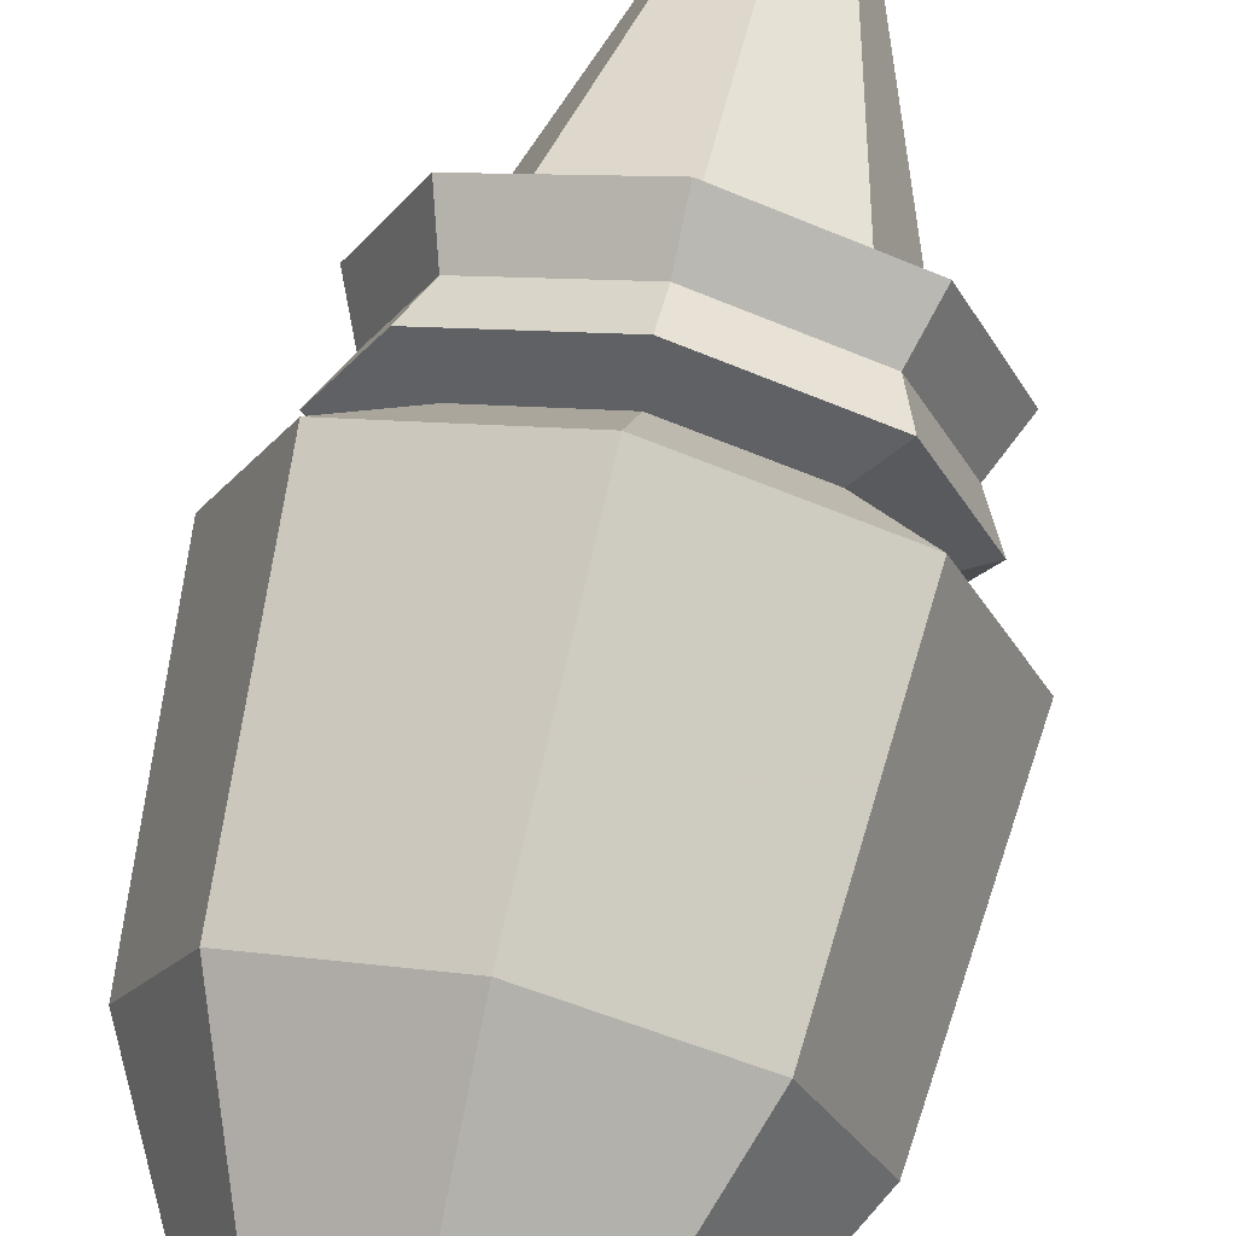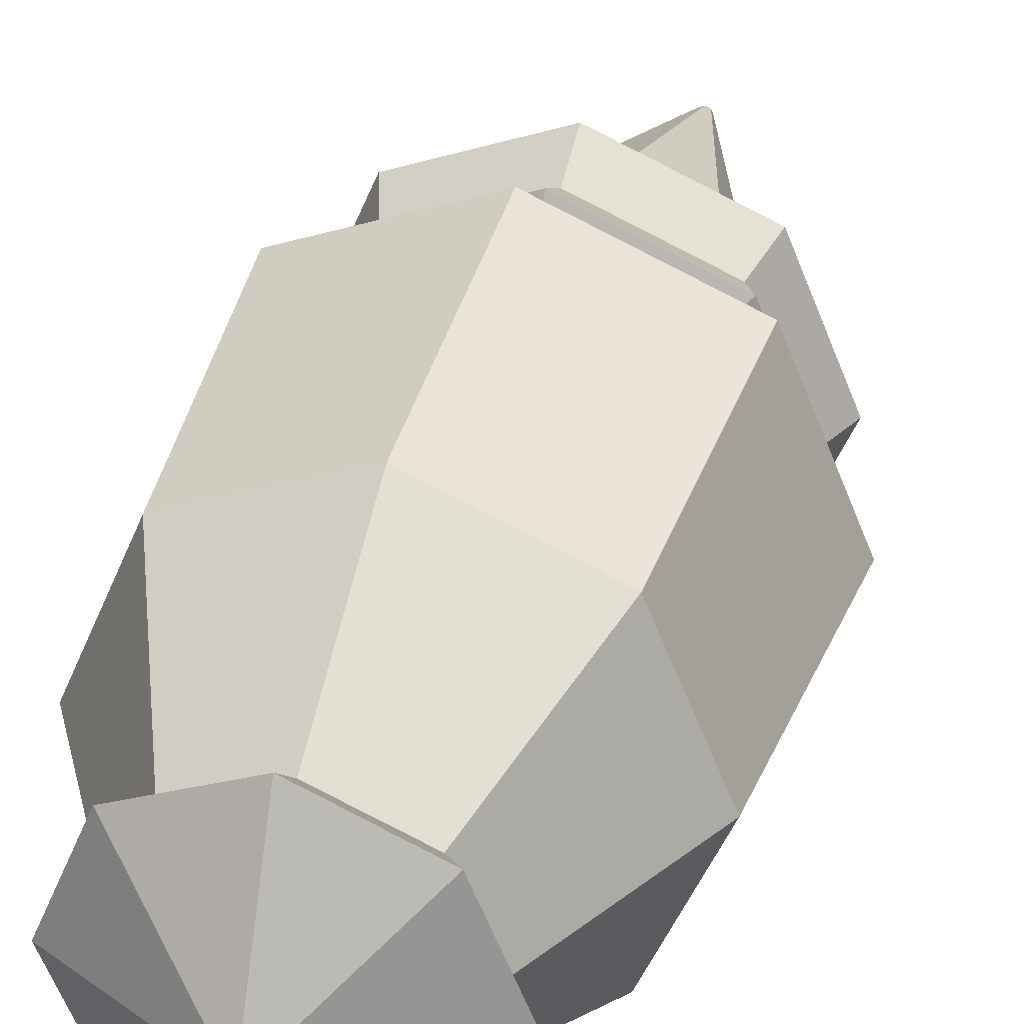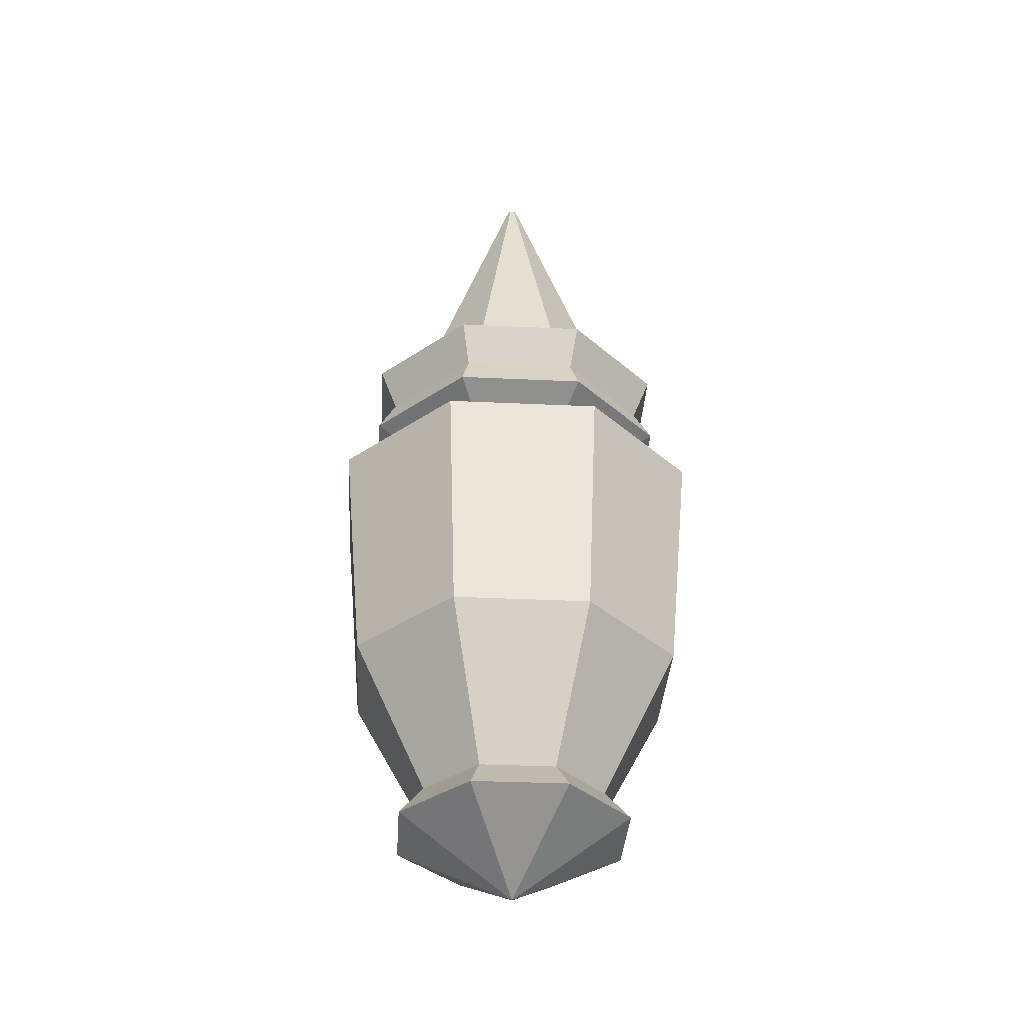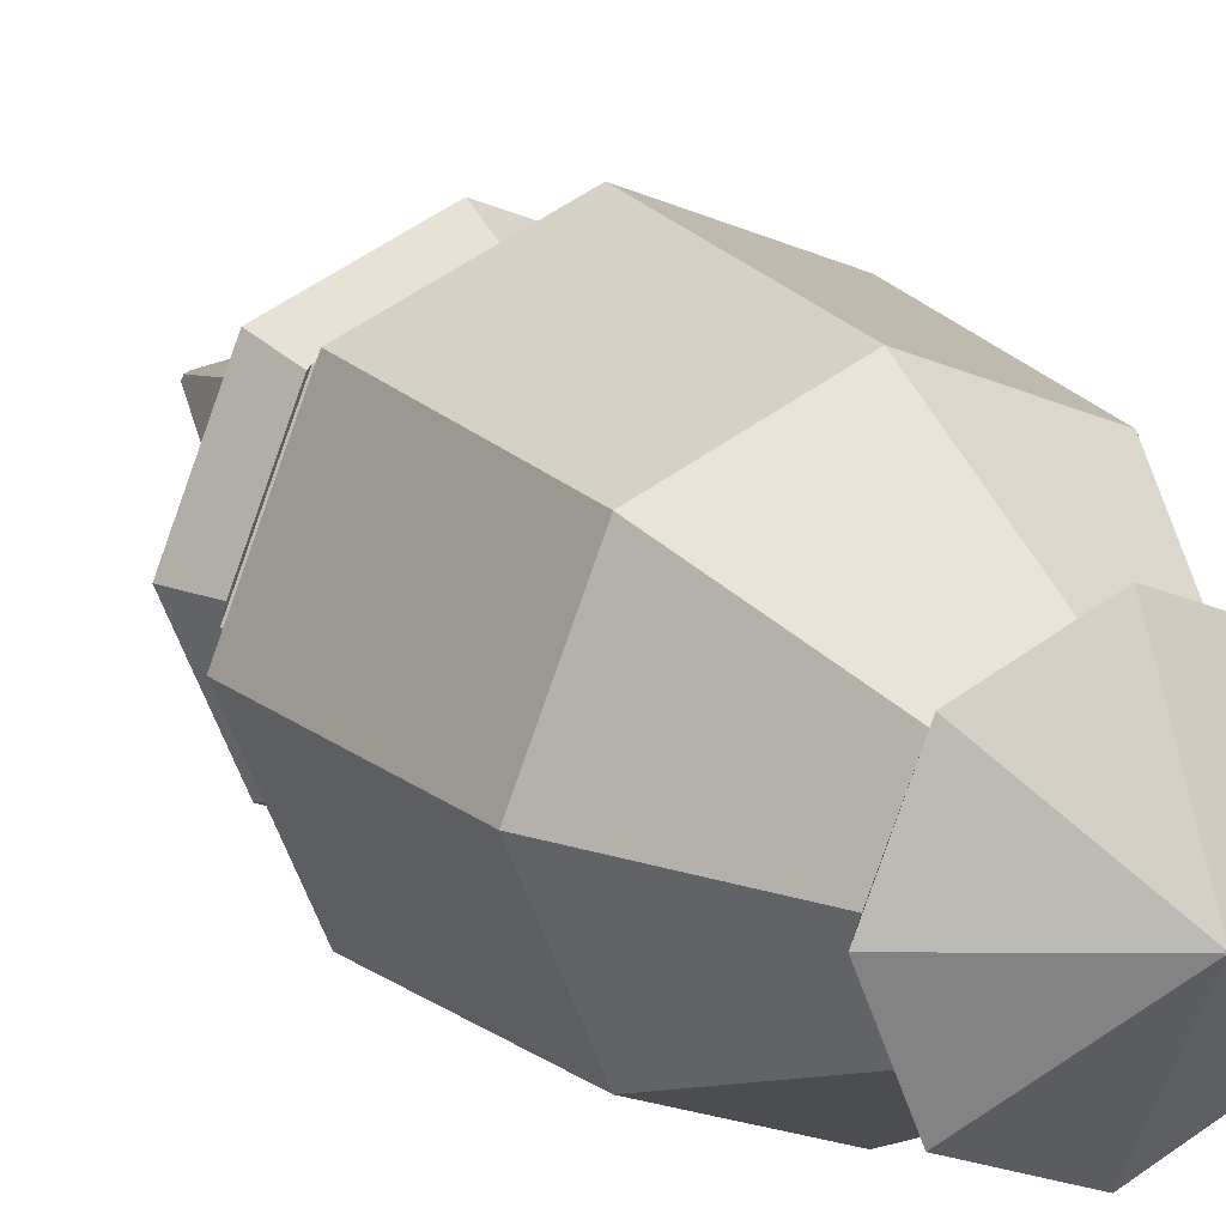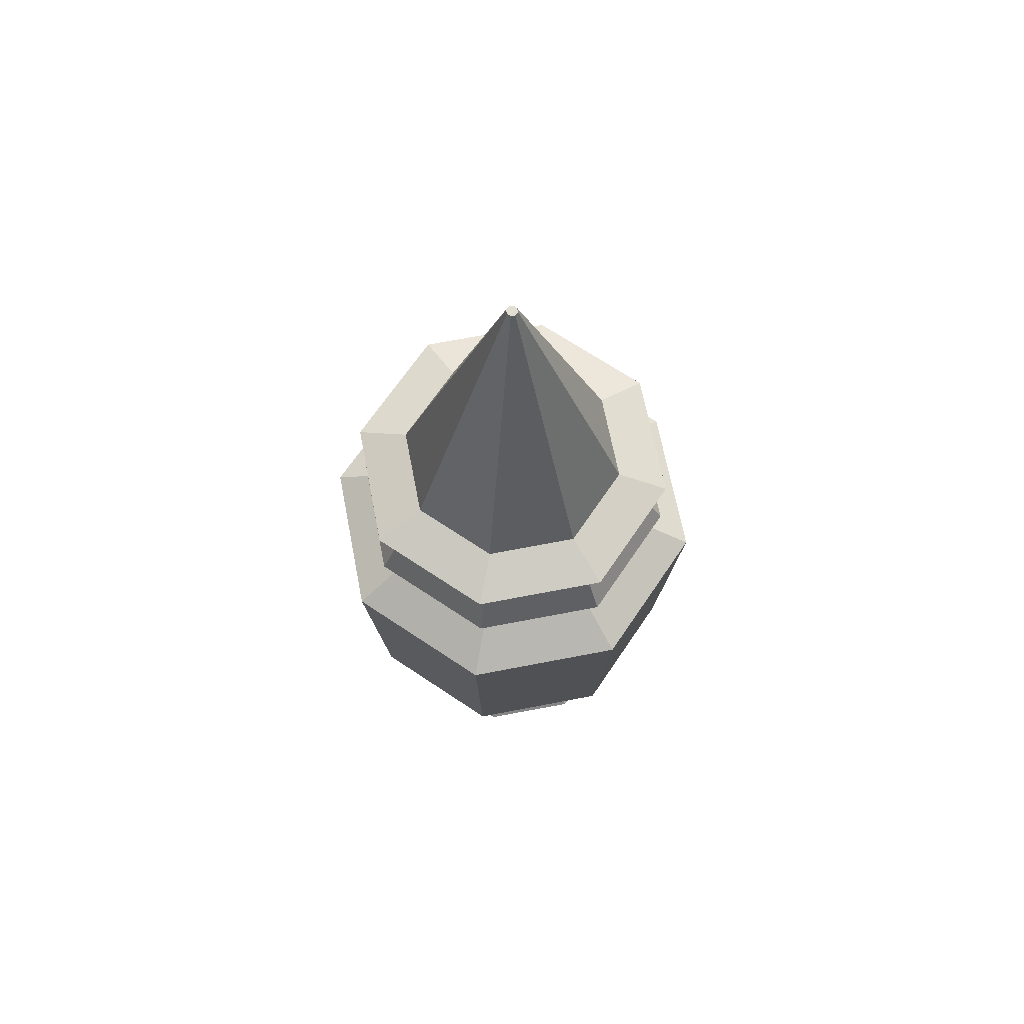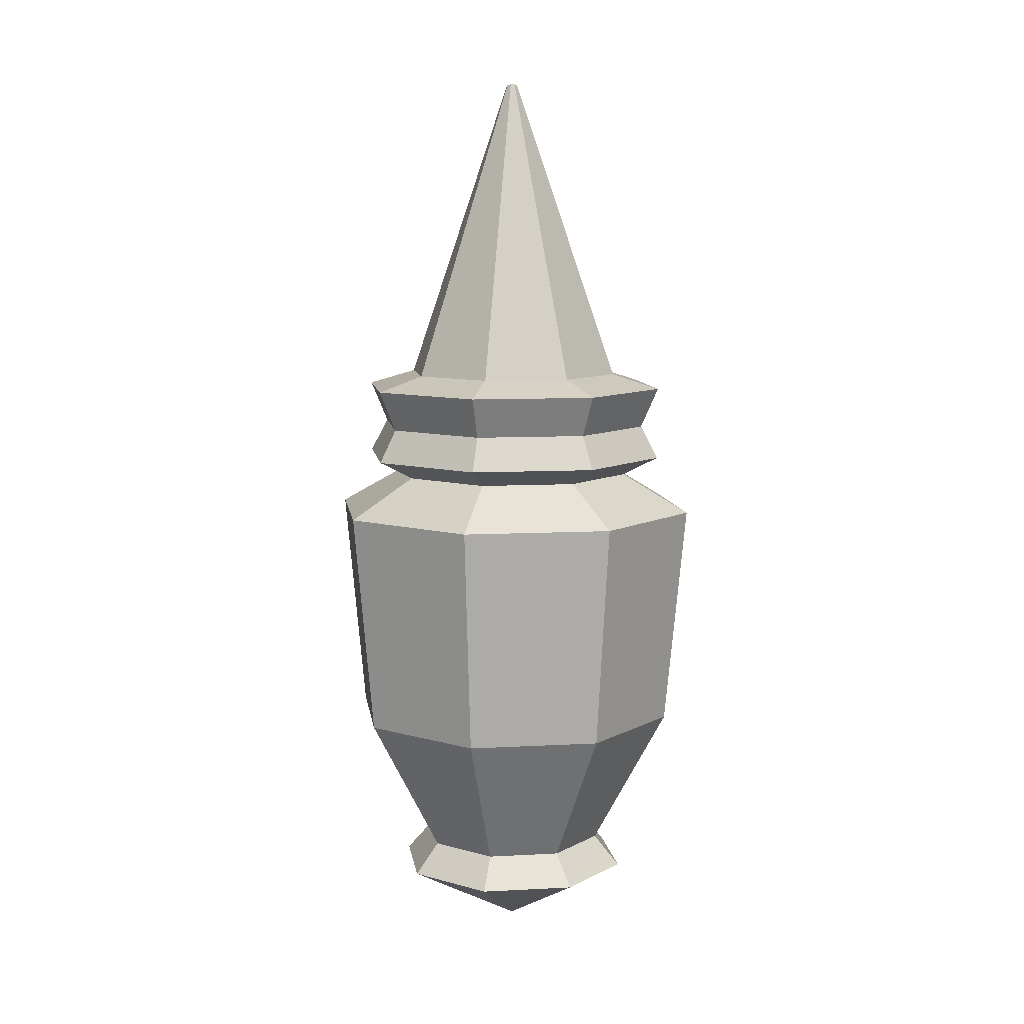
<metadata>
{"format":"obj","ext":"obj","renderer":"f3d","projection":"perspective","resolution":1024,"background":"white","views":[{"elev":69.1,"azim":-167.1,"up":"+Y"},{"elev":34.2,"azim":-164.8,"up":"+Y"},{"elev":-36.3,"azim":-26.0,"up":"+Z"},{"elev":17.7,"azim":151.1,"up":"+Y"},{"elev":67.5,"azim":146.5,"up":"+Z"},{"elev":9.0,"azim":-75.7,"up":"+Z"}]}
</metadata>
<code>
g fbx_bbg002_shot03_proj
v 9.633e-10 0.004444 0.3786
v -0.004444 -1.278e-08 0.3786
v -0.003143 0.003143 0.3786
v 0.003143 -0.003143 0.3786
v 1.211e-09 -0.004444 0.3786
v 0.004444 -1.24e-08 0.3786
v 1.198e-09 -0.001438 -0.3888
v -0.001438 1.503e-08 -0.3888
v -0.001017 -0.001017 -0.3888
v 0.001438 1.516e-08 -0.3888
v 0.001017 -0.001017 -0.3888
v -0.001438 1.503e-08 -0.3888
v 1.118e-09 0.001438 -0.3888
v -0.001017 0.001017 -0.3888
v 0.001438 1.516e-08 -0.3888
v 0.001017 0.001017 -0.3888
v -0.001017 0.001017 -0.3888
v -0.1005 9.923e-09 -0.3338
v -0.001438 1.503e-08 -0.3888
v -0.07103 0.07198 -0.3338
v -0.07979 1.669e-08 -0.3082
v 1.118e-09 0.001438 -0.3888
v -0.05642 0.05642 -0.3082
v -0.1437 5.133e-09 -0.1893
v -4.541e-09 0.1018 -0.3338
v 0.001017 0.001017 -0.3888
v -0.1016 0.1016 -0.1893
v -0.1617 -1.54e-08 0.0005751
v 0.07103 0.07198 -0.3338
v 0.001438 1.516e-08 -0.3888
v 0.1005 1.894e-08 -0.3338
v -2.863e-09 0.07979 -0.3082
v 0.05642 0.05642 -0.3082
v 0.07979 2.367e-08 -0.3082
v -0.1144 0.1144 0.0005749
v -0.1037 -8.936e-09 0.03353
v -6.088e-09 0.1437 -0.1893
v 0.1016 0.1016 -0.1893
v 0.1437 1.769e-08 -0.1893
v -0.07334 0.07334 0.03353
v -0.1344 -7.12e-09 0.04936
v -7.027e-09 0.1617 0.0005749
v 0.1144 0.1144 0.0005749
v 0.1617 -1.26e-09 0.0005749
v -0.09503 0.09503 0.04936
v -0.1194 -3.663e-09 0.07716
v -4.067e-09 0.1037 0.03353
v 0.07334 0.07334 0.03353
v 0.1037 1.303e-10 0.03353
v -0.08442 0.08442 0.07716
v -0.1344 -4.865e-09 0.1113
v -5.734e-09 0.1344 0.04936
v 0.09503 0.09503 0.04936
v 0.1344 4.629e-09 0.04936
v -0.09503 0.09503 0.1113
v -0.09324 9.765e-10 0.1236
v -4.961e-09 0.1194 0.07716
v 0.08442 0.08442 0.07716
v 0.1194 6.773e-09 0.07716
v -0.06593 0.06593 0.1236
v -0.004444 -1.278e-08 0.3786
v -0.003143 0.003143 0.3786
v -5.734e-09 0.1344 0.1113
v 0.09503 0.09503 0.1113
v 0.1344 6.884e-09 0.1113
v -3.528e-09 0.09324 0.1236
v 9.633e-10 0.004444 0.3786
v 0.06593 0.06593 0.1236
v 0.09324 9.128e-09 0.1236
v 0.003143 0.003143 0.3786
v 0.004444 -1.24e-08 0.3786
v 0.001017 -0.001017 -0.3888
v 0.1005 1.894e-08 -0.3338
v 0.001438 1.516e-08 -0.3888
v 0.07103 -0.07198 -0.3338
v 0.07979 2.367e-08 -0.3082
v 1.198e-09 -0.001438 -0.3888
v 0.05642 -0.05642 -0.3082
v 0.1437 1.769e-08 -0.1893
v 9.313e-10 -0.1018 -0.3338
v -0.001017 -0.001017 -0.3888
v 0.1016 -0.1016 -0.1893
v 0.1617 -1.26e-09 0.0005749
v -0.07103 -0.07198 -0.3338
v -0.001438 1.503e-08 -0.3888
v -0.1005 9.923e-09 -0.3338
v 1.576e-09 -0.07979 -0.3082
v -0.05642 -0.05642 -0.3082
v -0.07979 1.669e-08 -0.3082
v 0.1144 -0.1144 0.0005749
v 0.1037 1.303e-10 0.03353
v 1.904e-09 -0.1437 -0.1893
v -0.1016 -0.1016 -0.1893
v -0.1437 5.133e-09 -0.1893
v 0.07334 -0.07334 0.03353
v 0.1344 4.629e-09 0.04936
v 1.971e-09 -0.1617 0.0005749
v -0.1144 -0.1144 0.0005749
v -0.1617 -1.54e-08 0.0005751
v 0.09503 -0.09503 0.04936
v 0.1194 6.773e-09 0.07716
v 1.704e-09 -0.1037 0.03353
v -0.07334 -0.07334 0.03353
v -0.1037 -8.936e-09 0.03353
v 0.08442 -0.08442 0.07716
v 0.1344 6.884e-09 0.1113
v 1.744e-09 -0.1344 0.04936
v -0.09503 -0.09503 0.04936
v -0.1344 -7.12e-09 0.04936
v 0.09503 -0.09503 0.1113
v 0.09324 9.128e-09 0.1236
v 1.681e-09 -0.1194 0.07716
v -0.08442 -0.08442 0.07716
v -0.1194 -3.663e-09 0.07716
v 0.06593 -0.06593 0.1236
v 0.004444 -1.24e-08 0.3786
v 0.003143 -0.003143 0.3786
v 1.744e-09 -0.1344 0.1113
v -0.09503 -0.09503 0.1113
v -0.1344 -4.865e-09 0.1113
v 1.66e-09 -0.09324 0.1236
v 1.211e-09 -0.004444 0.3786
v -0.06593 -0.06593 0.1236
v -0.09324 9.765e-10 0.1236
v -0.003143 -0.003143 0.3786
v -0.004444 -1.278e-08 0.3786
v 0.004444 -1.24e-08 0.3786
v 9.633e-10 0.004444 0.3786
v 0.003143 0.003143 0.3786
v 1.211e-09 -0.004444 0.3786
v -0.004444 -1.278e-08 0.3786
v -0.003143 -0.003143 0.3786
g fbx_bbg002_shot03_proj_0
f 3 2 1
f 6 5 4
f 9 8 7
f 8 10 7
f 7 10 11
f 14 13 12
f 13 15 12
f 16 15 13
f 19 18 17
f 20 17 18
f 18 21 20
f 17 20 22
f 23 20 21
f 21 24 23
f 25 22 20
f 20 23 25
f 22 25 26
f 27 23 24
f 24 28 27
f 29 26 25
f 26 29 30
f 31 30 29
f 32 25 23
f 25 32 29
f 23 27 32
f 29 33 31
f 33 29 32
f 34 31 33
f 35 27 28
f 28 36 35
f 37 32 27
f 32 37 33
f 27 35 37
f 33 38 34
f 38 33 37
f 39 34 38
f 40 35 36
f 36 41 40
f 42 37 35
f 37 42 38
f 35 40 42
f 38 43 39
f 43 38 42
f 44 39 43
f 45 40 41
f 41 46 45
f 47 42 40
f 42 47 43
f 40 45 47
f 43 48 44
f 48 43 47
f 49 44 48
f 50 45 46
f 46 51 50
f 52 47 45
f 47 52 48
f 45 50 52
f 48 53 49
f 53 48 52
f 54 49 53
f 55 50 51
f 51 56 55
f 57 52 50
f 52 57 53
f 50 55 57
f 53 58 54
f 58 53 57
f 59 54 58
f 60 55 56
f 56 61 60
f 62 60 61
f 63 57 55
f 57 63 58
f 55 60 63
f 58 64 59
f 64 58 63
f 65 59 64
f 60 62 66
f 66 63 60
f 63 66 64
f 67 66 62
f 64 68 65
f 68 64 66
f 66 67 68
f 69 65 68
f 70 68 67
f 68 70 69
f 71 69 70
f 74 73 72
f 75 72 73
f 73 76 75
f 72 75 77
f 78 75 76
f 76 79 78
f 80 77 75
f 75 78 80
f 77 80 81
f 82 78 79
f 79 83 82
f 84 81 80
f 81 84 85
f 86 85 84
f 87 80 78
f 80 87 84
f 78 82 87
f 84 88 86
f 88 84 87
f 89 86 88
f 90 82 83
f 83 91 90
f 92 87 82
f 87 92 88
f 82 90 92
f 88 93 89
f 93 88 92
f 94 89 93
f 95 90 91
f 91 96 95
f 97 92 90
f 92 97 93
f 90 95 97
f 93 98 94
f 98 93 97
f 99 94 98
f 100 95 96
f 96 101 100
f 102 97 95
f 97 102 98
f 95 100 102
f 98 103 99
f 103 98 102
f 104 99 103
f 105 100 101
f 101 106 105
f 107 102 100
f 102 107 103
f 100 105 107
f 103 108 104
f 108 103 107
f 109 104 108
f 110 105 106
f 106 111 110
f 112 107 105
f 107 112 108
f 105 110 112
f 108 113 109
f 113 108 112
f 114 109 113
f 115 110 111
f 111 116 115
f 117 115 116
f 118 112 110
f 112 118 113
f 110 115 118
f 113 119 114
f 119 113 118
f 120 114 119
f 115 117 121
f 121 118 115
f 118 121 119
f 122 121 117
f 119 123 120
f 123 119 121
f 121 122 123
f 124 120 123
f 125 123 122
f 123 125 124
f 126 124 125
f 129 128 127
f 128 130 127
f 131 130 128
f 132 130 131

</code>
